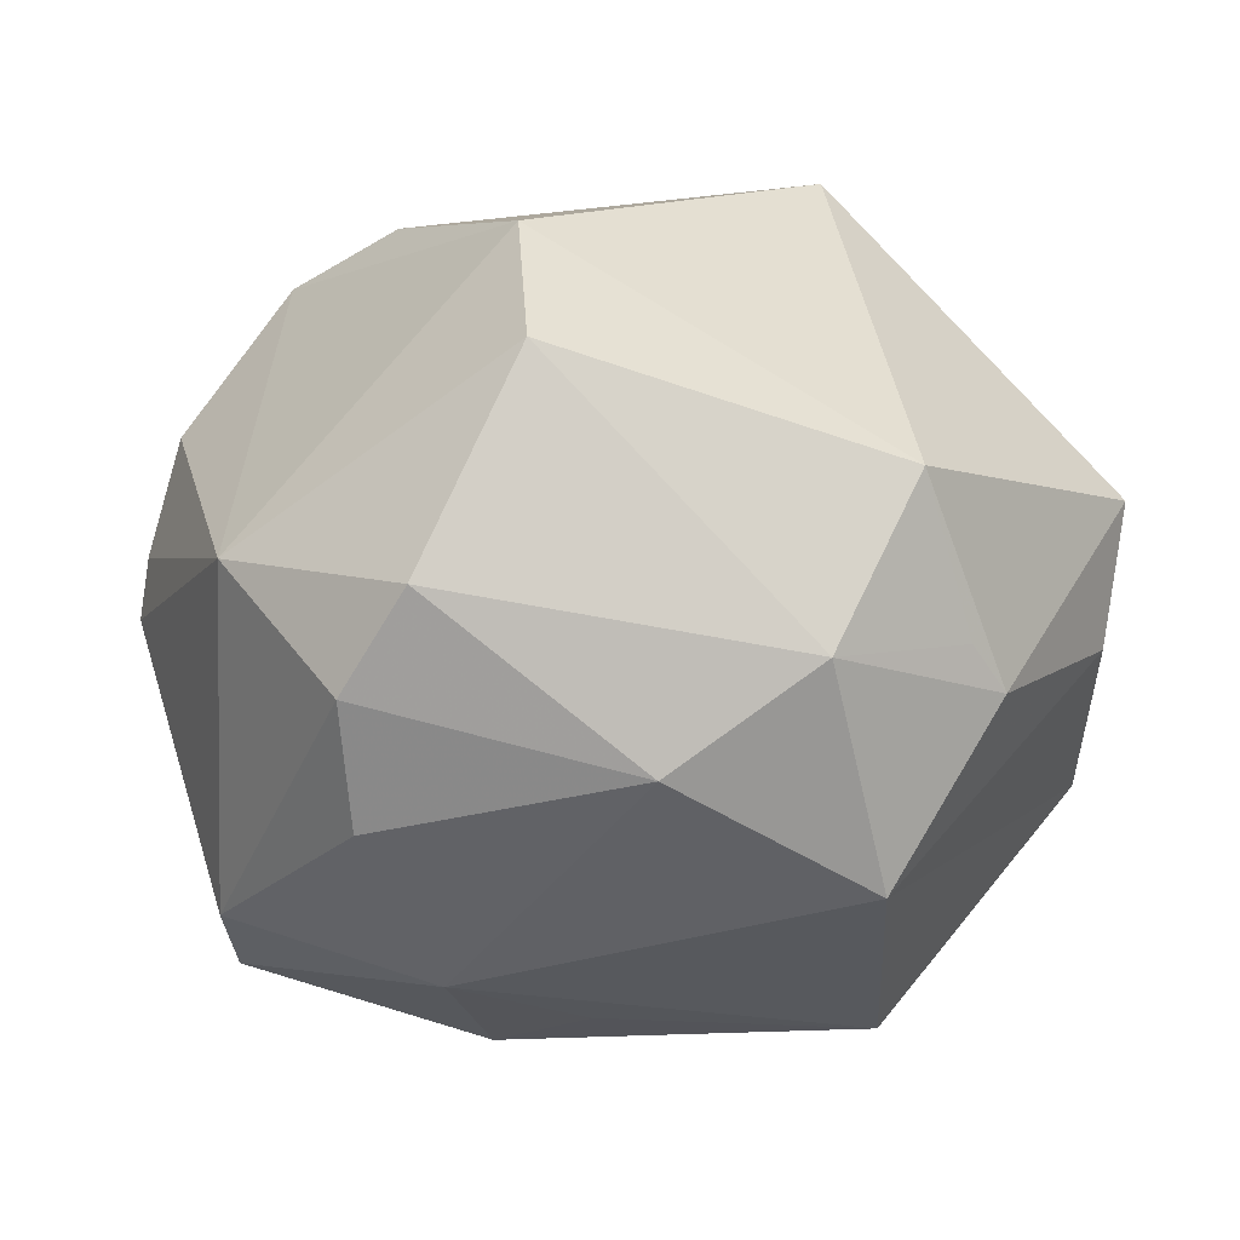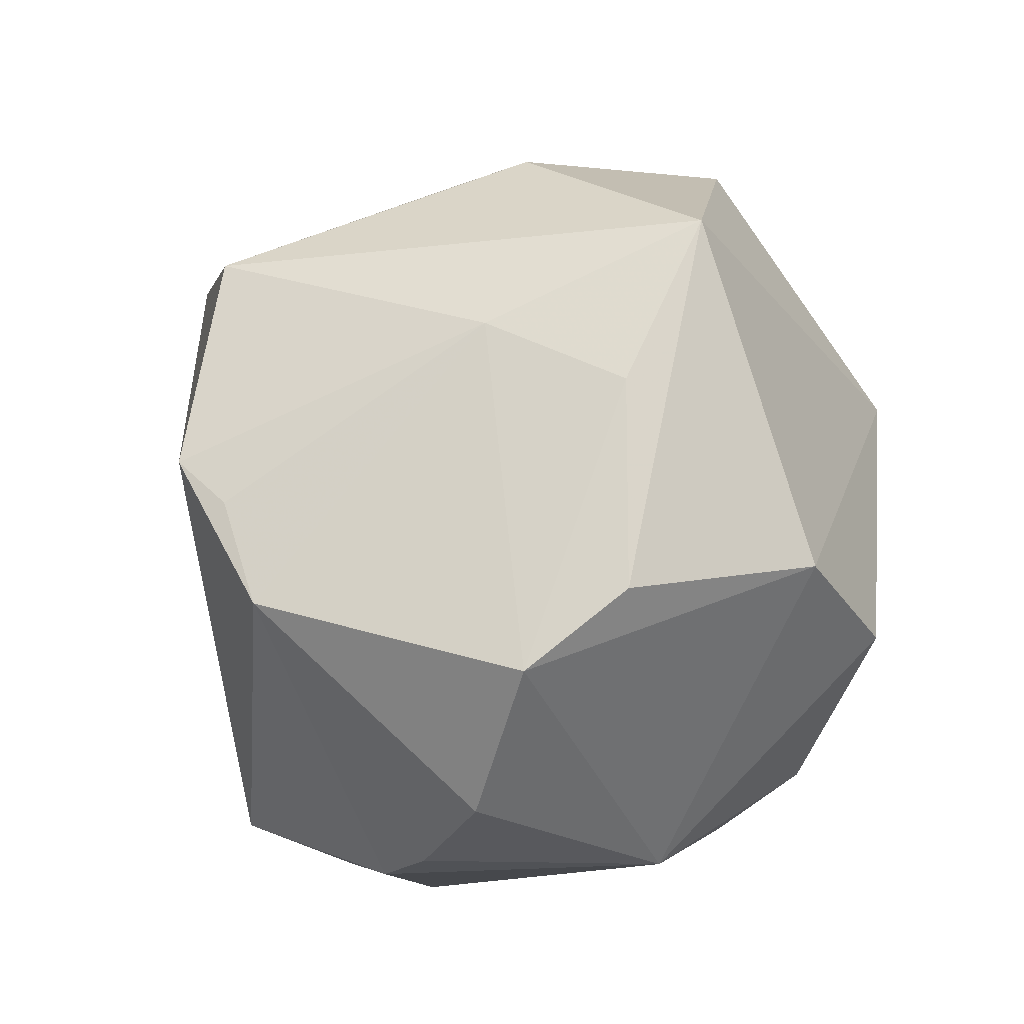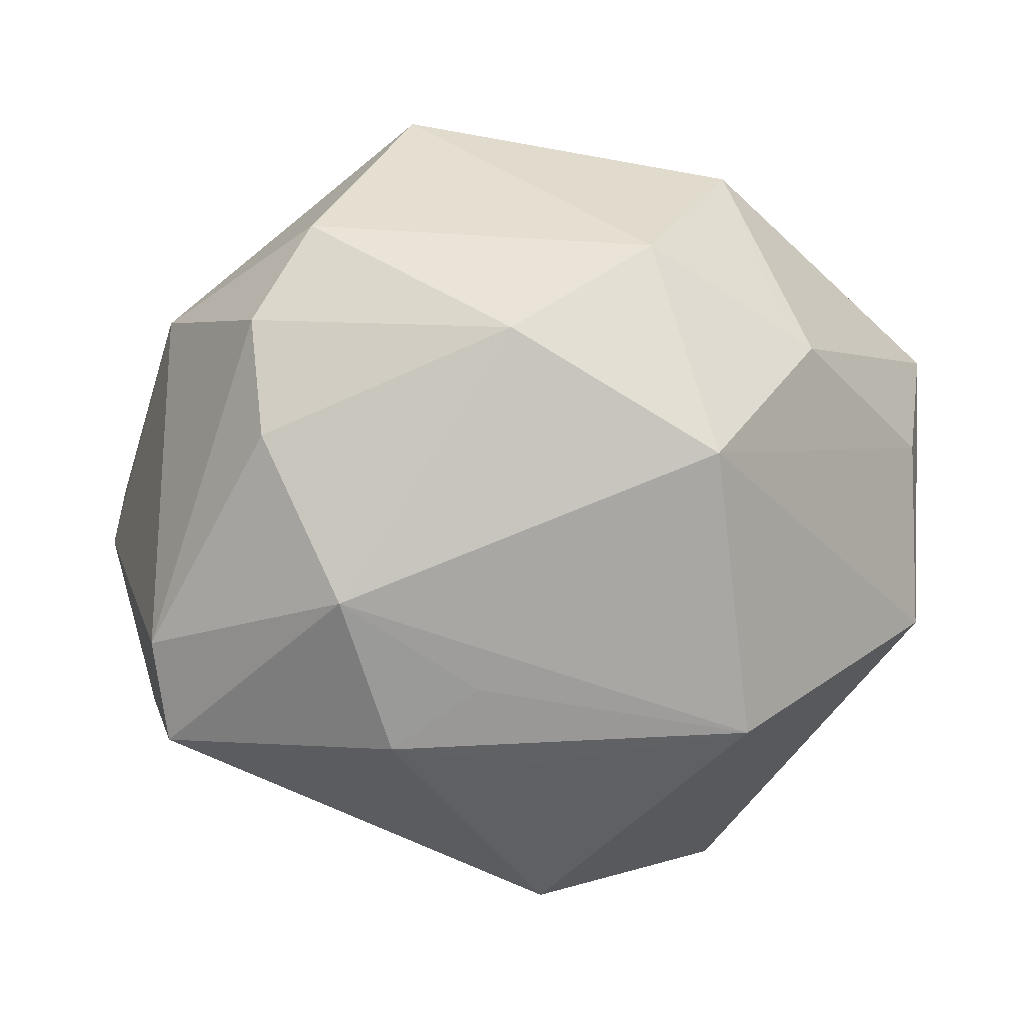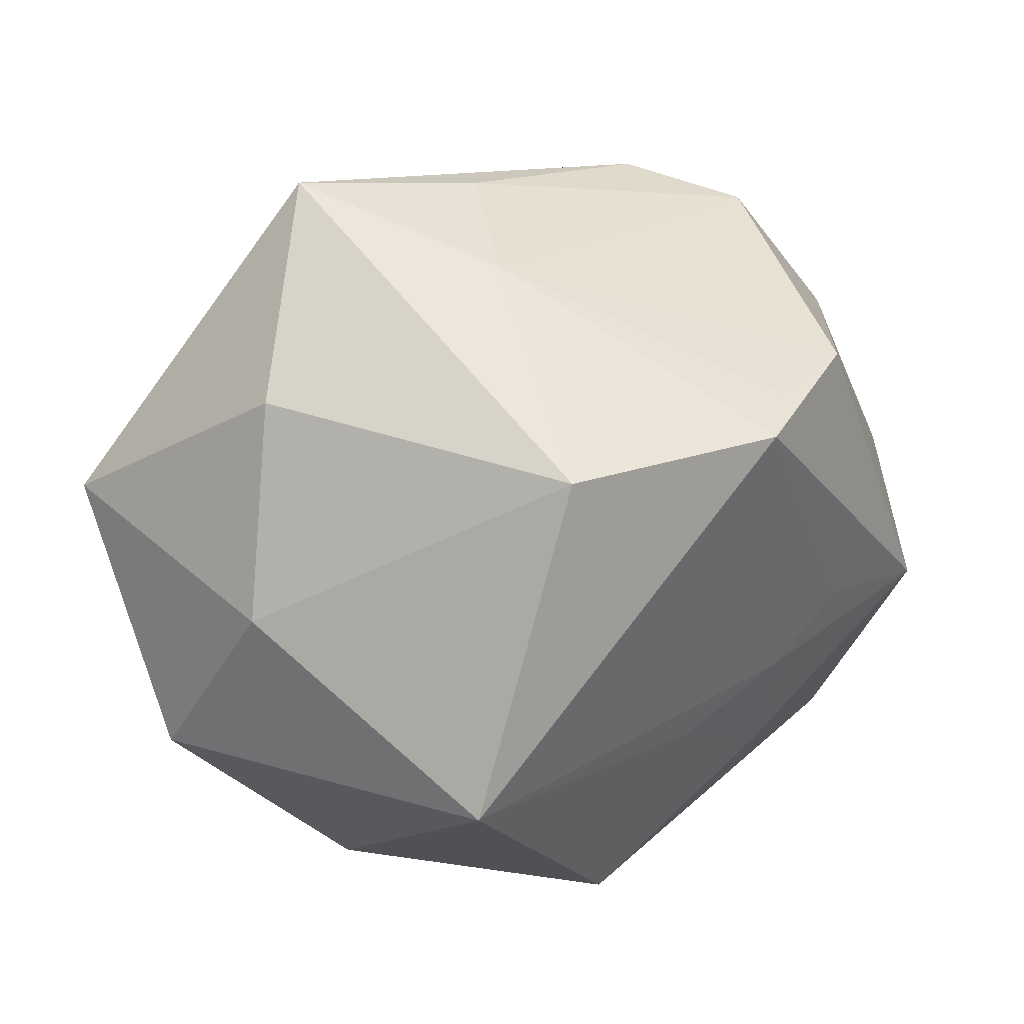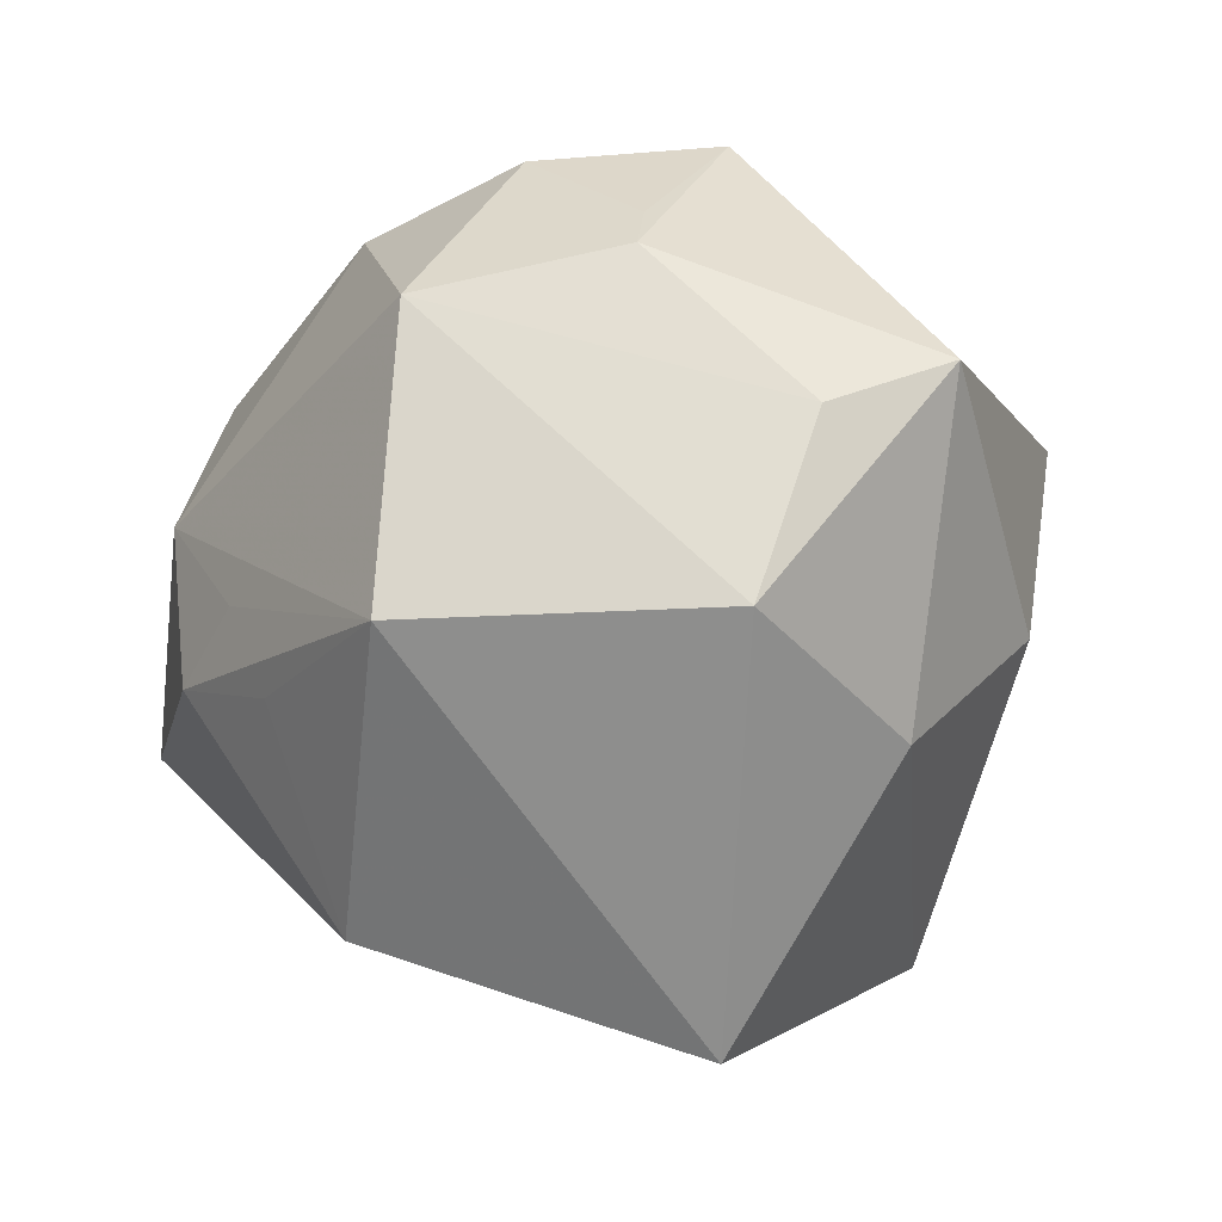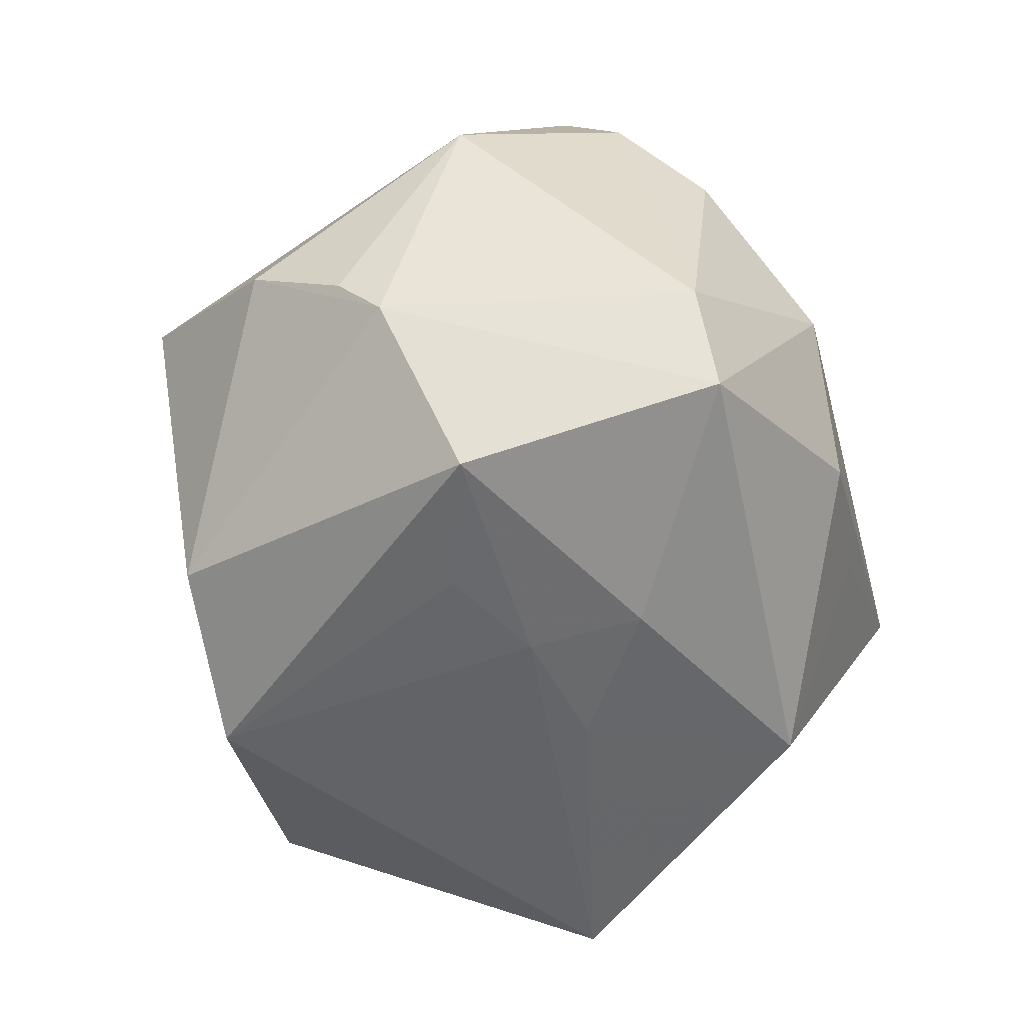
<metadata>
{"format":"obj","ext":"obj","renderer":"f3d","projection":"perspective","resolution":1024,"background":"white","views":[{"elev":-21.5,"azim":175.5,"up":"+Z"},{"elev":62.9,"azim":101.7,"up":"+Z"},{"elev":24.2,"azim":-178.5,"up":"+Y"},{"elev":36.3,"azim":-24.4,"up":"+Z"},{"elev":-9.1,"azim":-120.8,"up":"+Y"},{"elev":-32.9,"azim":106.1,"up":"+Y"}]}
</metadata>
<code>
v 0.03855 -0.01486 -0.03269
v -0.02509 -0.04796 -0.001763
v -0.01947 0.01687 0.04376
v 0.04038 0.02528 -0.004099
v 0.04929 -0.001301 0.006759
v 0.02048 -0.03288 -0.006776
v 0.01627 -0.03663 0.03049
v -0.02442 0.04214 0.0002365
v 0.002747 -0.003693 -0.04057
v 0.03523 0.007464 0.03403
v 0.05012 -0.005967 0.001609
v 0.007151 -0.03687 -0.009589
v 0.0308 -0.02968 -0.0009621
v -0.04784 0.01078 -0.005202
v -0.004054 -0.03627 -0.03082
v -0.003532 -0.01343 -0.03949
v 0.04622 0.004292 0.01798
v -0.0005289 0.03393 -0.02807
v 0.01233 -0.0109 -0.04126
v -0.02292 0.02245 -0.03518
v 0.02057 -0.03007 0.03114
v 0.03156 -0.02396 0.02997
v -0.02691 -0.009053 -0.03976
v -0.03016 0.03186 -0.01315
v -0.03284 -0.006129 0.02998
v 0.01288 0.03665 0.02704
v -0.00936 -0.03772 0.03235
v 0.02017 -0.03113 -0.01922
v 0.0123 0.04575 0.0101
v -0.04022 -0.01863 0.009744
v -0.01569 0.03998 -0.01799
v 0.001364 0.01211 0.04139
v -0.04978 0.01615 0.008967
v 0.02437 0.01687 0.03655
v 0.02245 0.04005 -0.01214
v 0.01774 0.006521 -0.04035
v 0.02673 0.02186 -0.03011
v -0.03413 0.02745 -0.01636
v -0.04854 -0.00853 -0.0132
v 0.0449 -0.02428 -0.006048
v -0.0033 -0.004937 0.04006
v 0.04017 -0.003438 -0.03084
v 0.0286 0.03168 -0.02029
f 3 8 33
f 23 39 20
f 2 39 23
f 33 8 38
f 31 8 29
f 20 38 31
f 25 3 33
f 40 28 1
f 4 10 17
f 2 23 15
f 1 28 15
f 14 39 33
f 33 38 14
f 20 39 14
f 14 38 20
f 20 31 18
f 24 38 8
f 8 31 24
f 24 31 38
f 33 39 30
f 30 25 33
f 30 39 2
f 27 2 7
f 3 25 27
f 27 30 2
f 25 30 27
f 7 40 22
f 17 10 22
f 28 40 6
f 7 2 6
f 41 27 7
f 3 27 41
f 41 22 10
f 29 4 35
f 35 31 29
f 35 18 31
f 26 4 29
f 10 4 26
f 26 34 10
f 3 34 26
f 29 8 26
f 8 3 26
f 20 18 36
f 36 18 37
f 36 23 20
f 36 9 23
f 37 42 36
f 36 42 1
f 1 15 19
f 19 36 1
f 9 36 19
f 23 9 19
f 12 6 2
f 28 6 12
f 2 15 12
f 12 15 28
f 13 40 7
f 7 6 13
f 13 6 40
f 7 22 21
f 21 41 7
f 22 41 21
f 32 41 10
f 10 34 32
f 3 41 32
f 32 34 3
f 43 35 4
f 43 42 37
f 4 42 43
f 37 18 43
f 18 35 43
f 11 42 4
f 17 22 11
f 11 22 40
f 11 40 1
f 1 42 11
f 16 15 23
f 23 19 16
f 16 19 15
f 5 4 17
f 17 11 5
f 5 11 4

</code>
